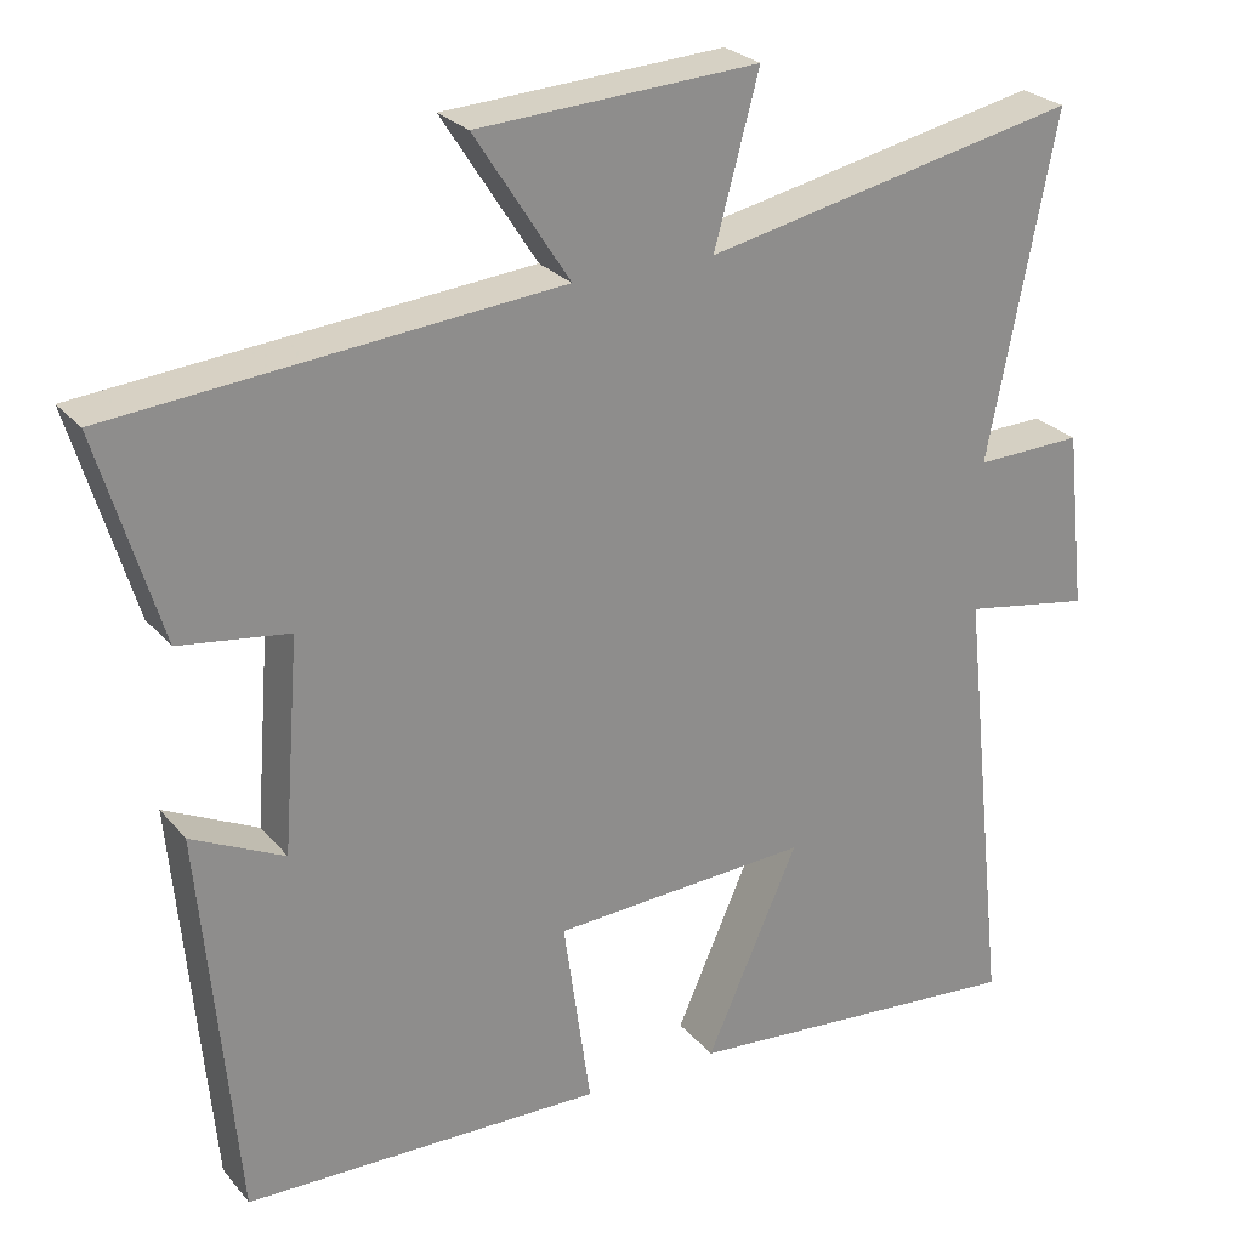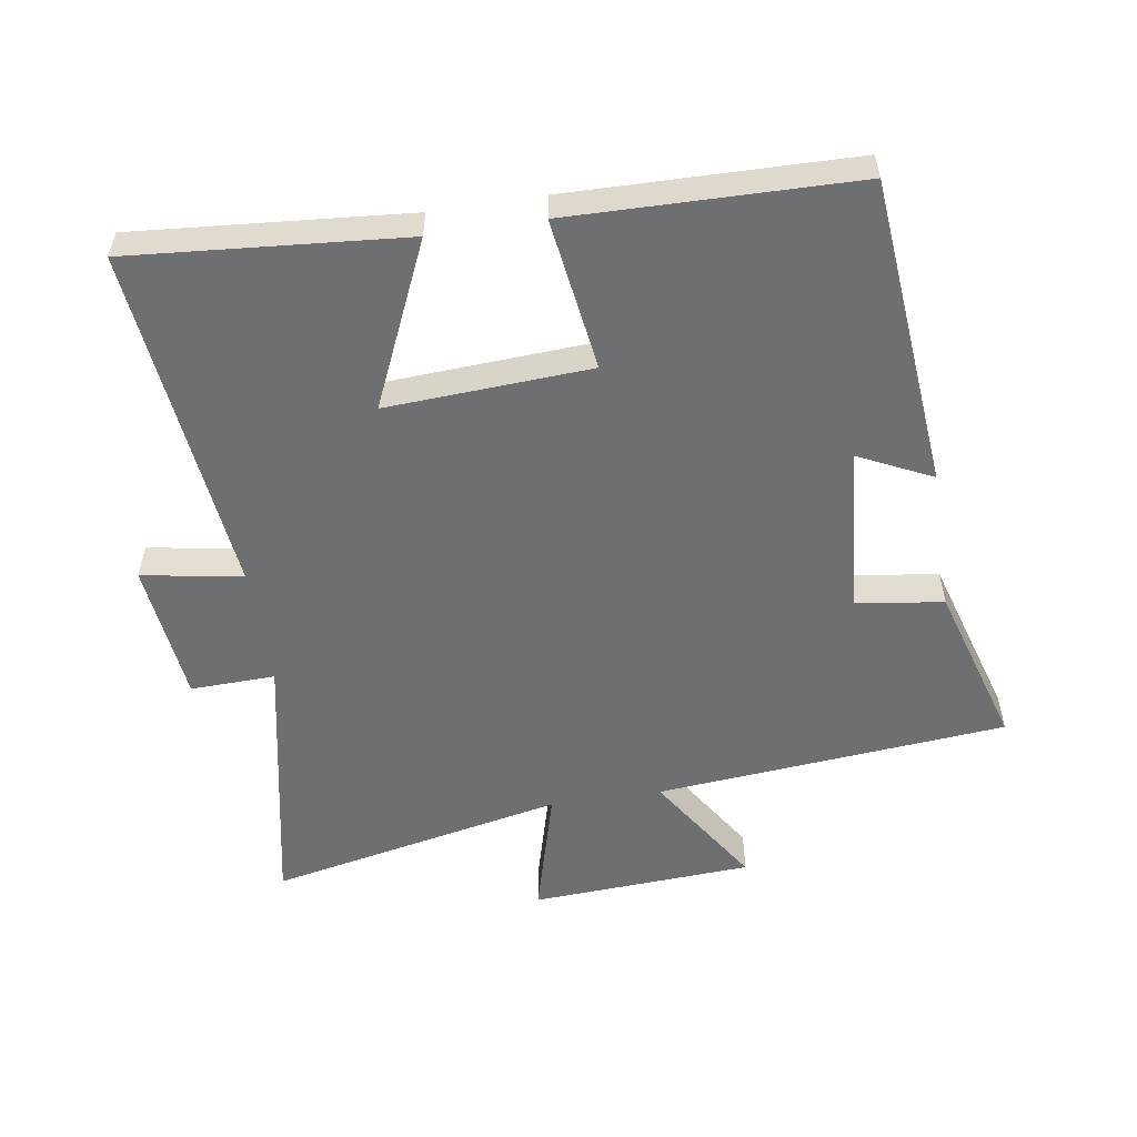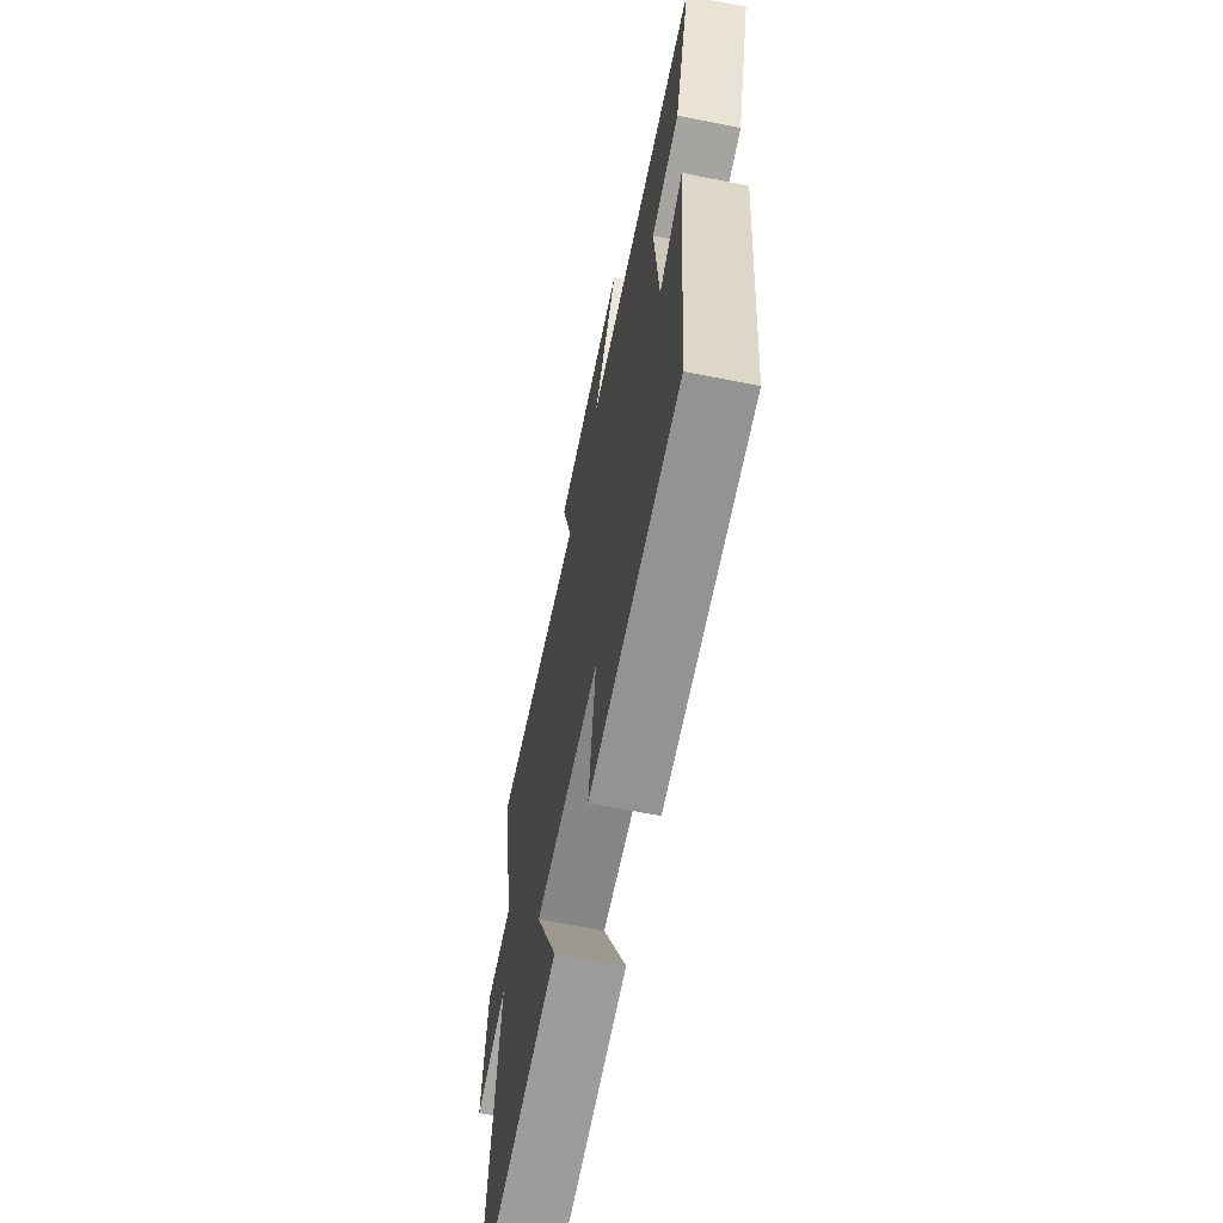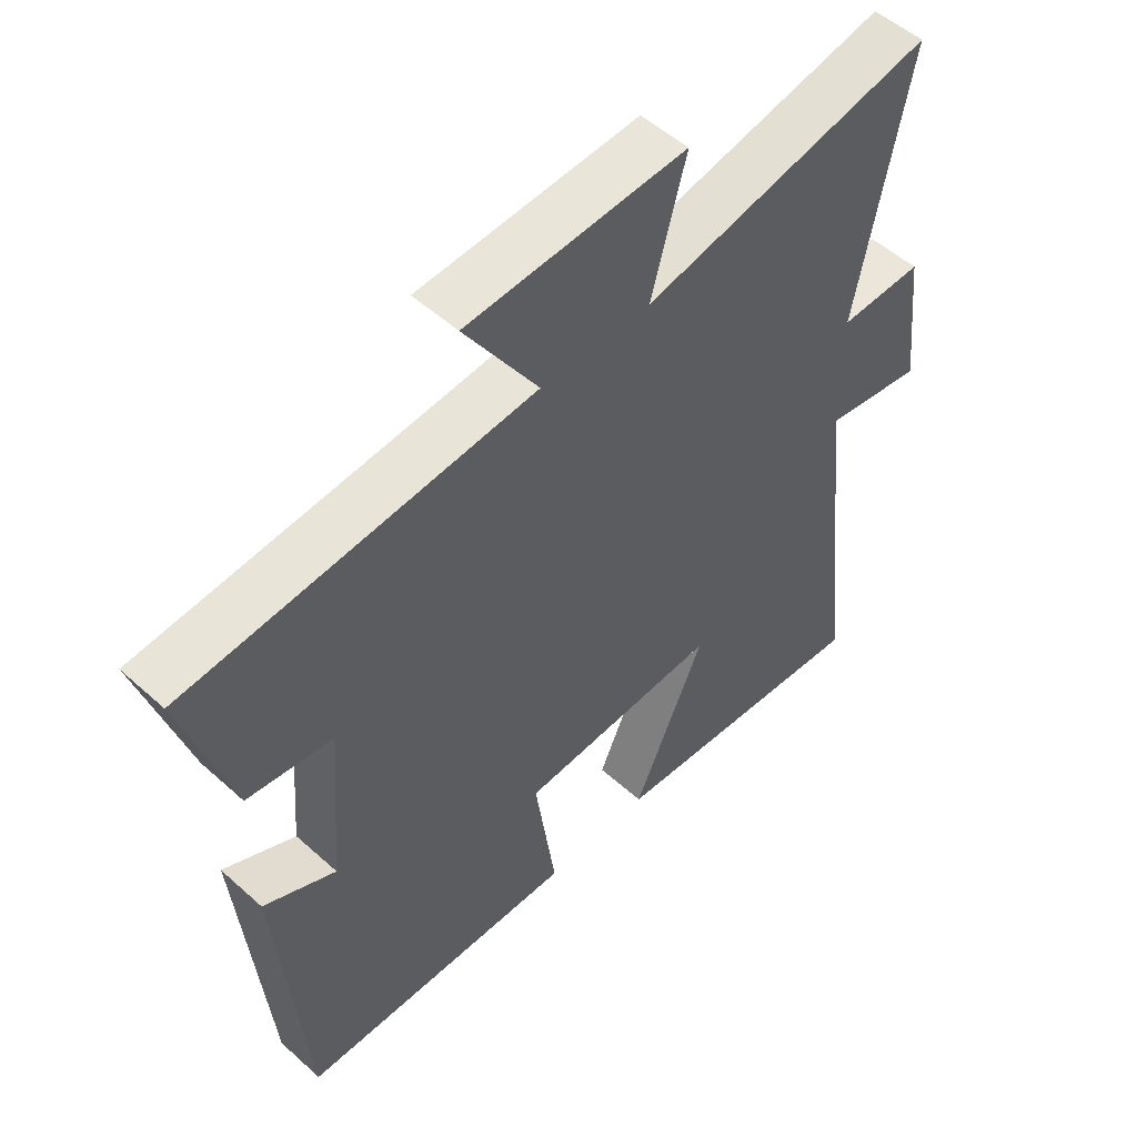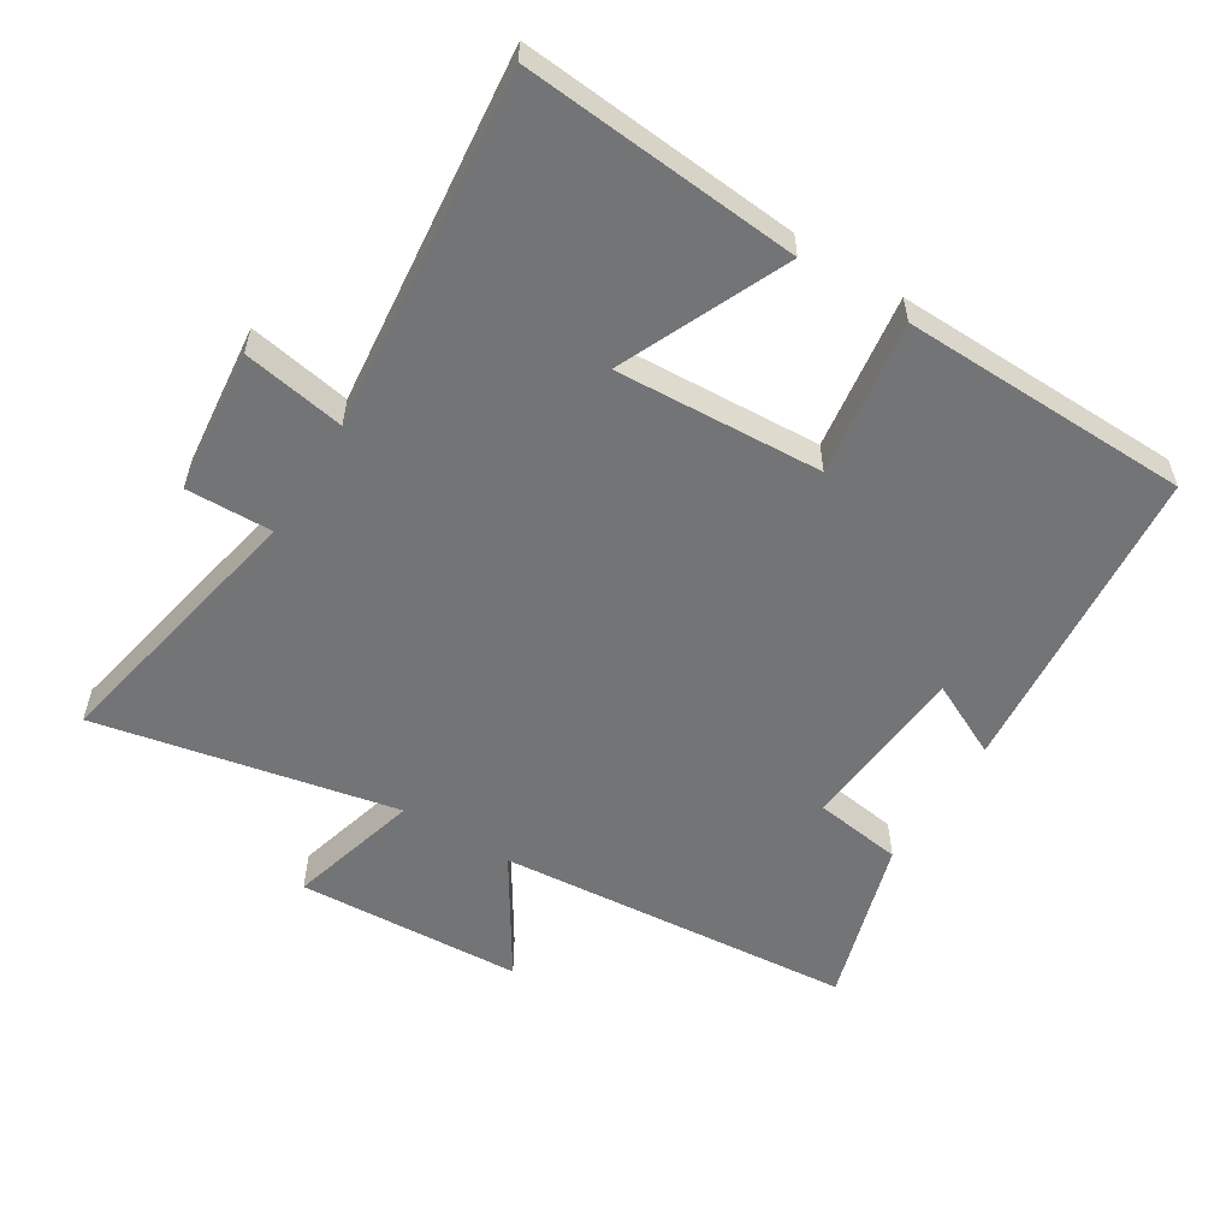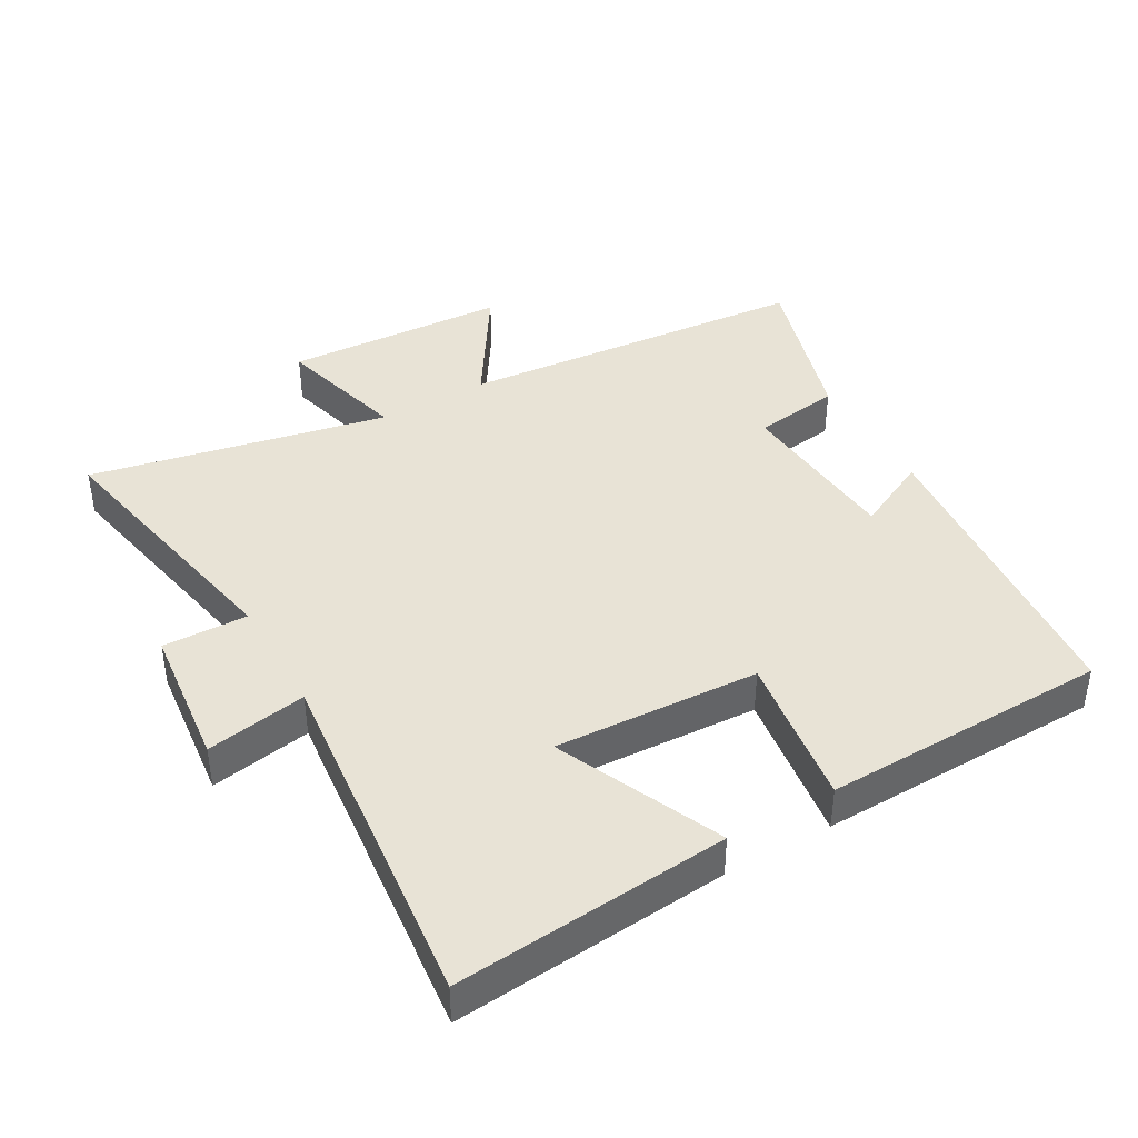
<metadata>
{"format":"obj","ext":"obj","renderer":"f3d","projection":"perspective","resolution":1024,"background":"white","views":[{"elev":25.8,"azim":-30.4,"up":"+Z"},{"elev":-54.5,"azim":-171.2,"up":"+Y"},{"elev":-65.5,"azim":-101.3,"up":"+Z"},{"elev":52.1,"azim":-45.8,"up":"+Z"},{"elev":-56.2,"azim":148.0,"up":"+Y"},{"elev":41.5,"azim":150.1,"up":"+Y"}]}
</metadata>
<code>
v 0.581 0.07 0.595
v 0.5 0.07 0.186
v 0.629 0.07 0.19
v 0.653 0.07 -0.026
v 0.5 0.07 0
v 0.558 0.07 -0.534
v 0.142 0.07 -0.5
v 0.253 0.07 -0.25
v -0.057 0.07 -0.268
v -0.024 0.07 -0.5
v -0.457 0.07 -0.492
v -0.5 0.07 -0.019
v -0.388 0.07 -0.073
v -0.368 0.07 0.183
v -0.5 0.07 0.201
v -0.575 0.07 0.451
v -0.04 0.07 0.5
v -0.154 0.07 0.678
v 0.184 0.07 0.698
v 0.13 0.07 0.5
v 0.581 0 0.595
v 0.5 0 0.186
v 0.629 0 0.19
v 0.653 0 -0.026
v 0.5 0 0
v 0.558 0 -0.534
v 0.142 0 -0.5
v 0.253 0 -0.25
v -0.057 0 -0.268
v -0.024 0 -0.5
v -0.457 0 -0.492
v -0.5 0 -0.019
v -0.388 0 -0.073
v -0.368 0 0.183
v -0.5 0 0.201
v -0.575 0 0.451
v -0.04 0 0.5
v -0.154 0 0.678
v 0.184 0 0.698
v 0.13 0 0.5
f 17 18 19 20
f 16 17 20
f 15 16 20
f 14 15 20
f 20 1 2
f 14 20 2
f 13 14 2
f 11 12 13
f 10 11 13
f 9 10 13
f 13 2 3
f 9 13 3
f 8 9 3
f 5 6 7 8
f 5 8 3
f 3 4 5
f 40 39 38 37
f 40 37 36
f 40 36 35
f 40 35 34
f 22 21 40
f 22 40 34
f 22 34 33
f 33 32 31
f 33 31 30
f 33 30 29
f 23 22 33
f 23 33 29
f 23 29 28
f 28 27 26 25
f 23 28 25
f 25 24 23
f 1 21 22 2
f 2 22 23 3
f 3 23 24 4
f 4 24 25 5
f 5 25 26 6
f 6 26 27 7
f 7 27 28 8
f 8 28 29 9
f 9 29 30 10
f 10 30 31 11
f 11 31 32 12
f 12 32 33 13
f 13 33 34 14
f 14 34 35 15
f 15 35 36 16
f 16 36 37 17
f 17 37 38 18
f 18 38 39 19
f 19 39 40 20
f 20 40 21 1

</code>
